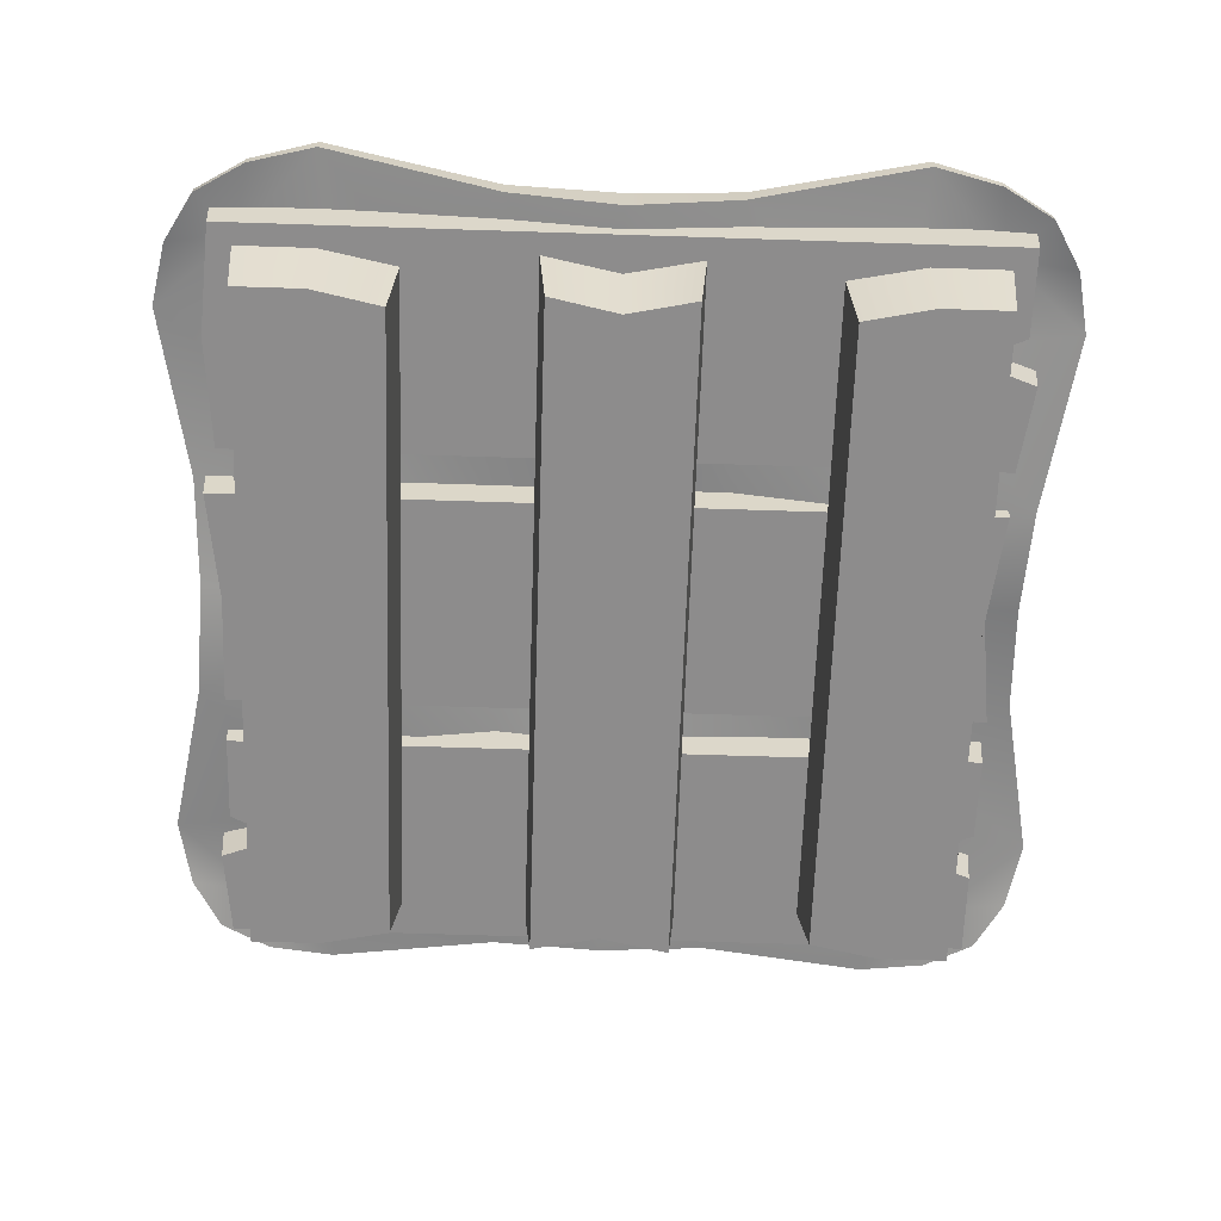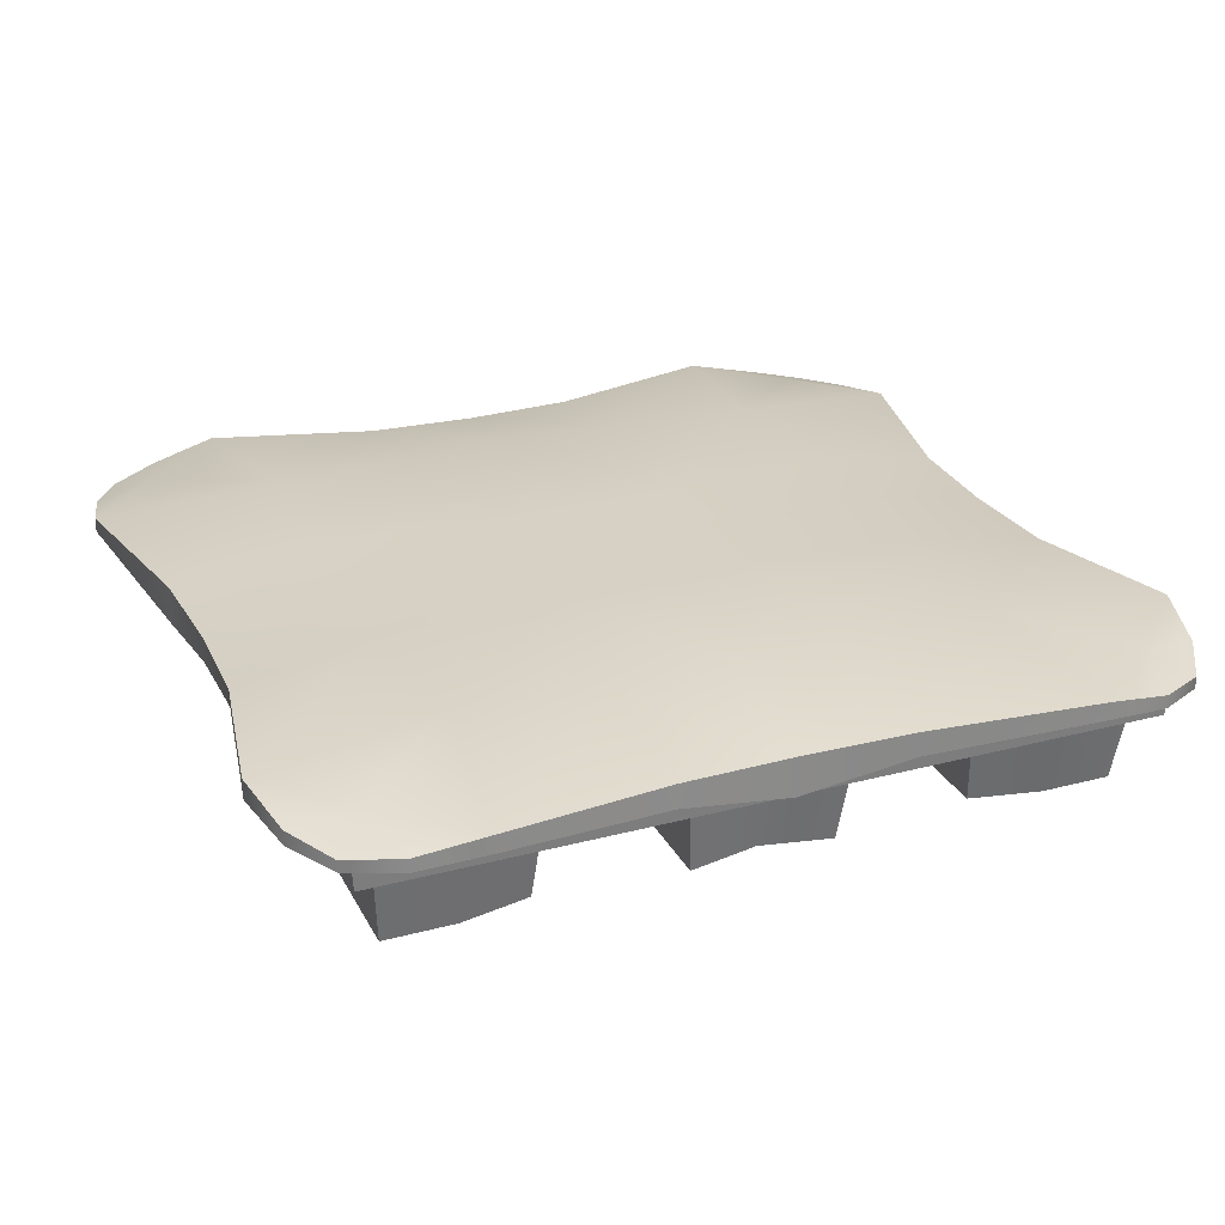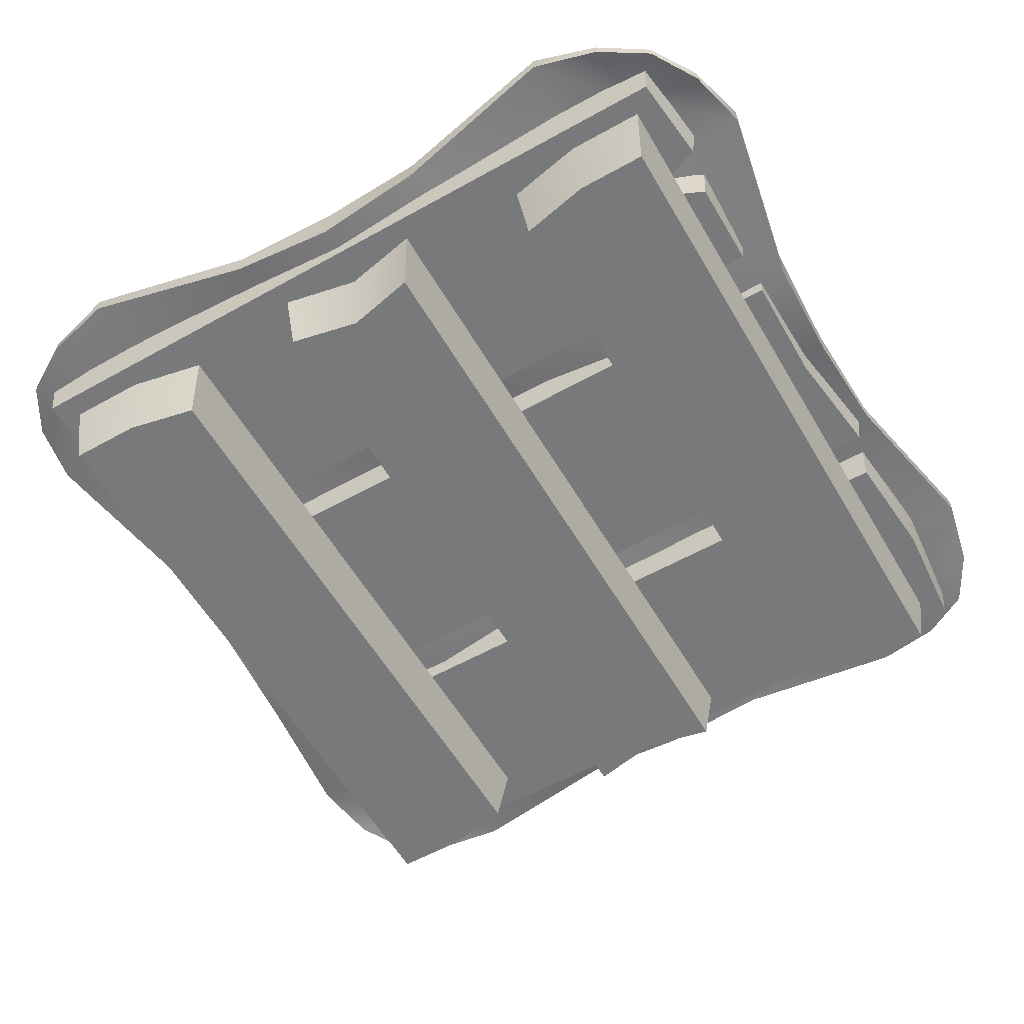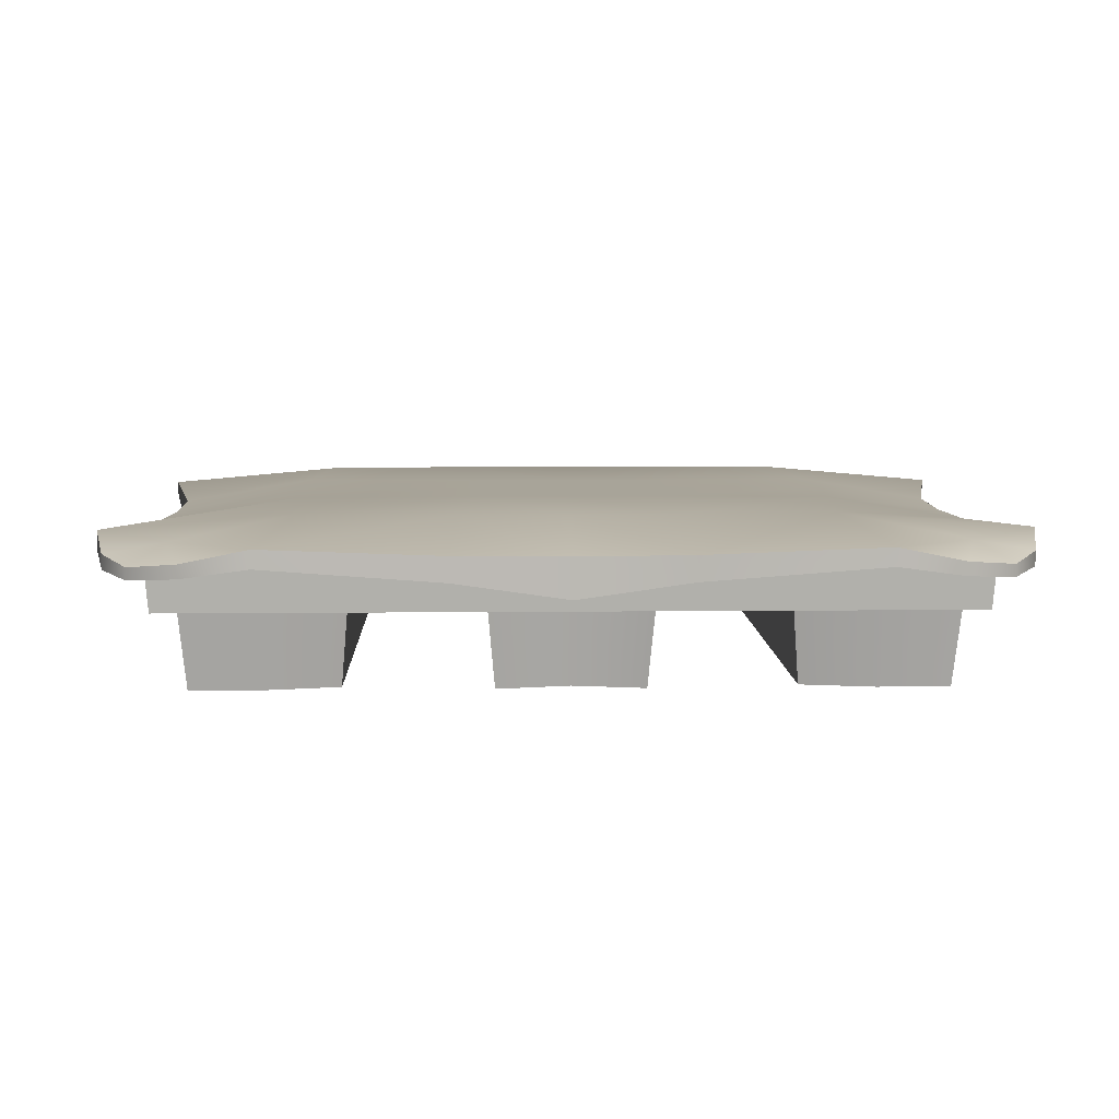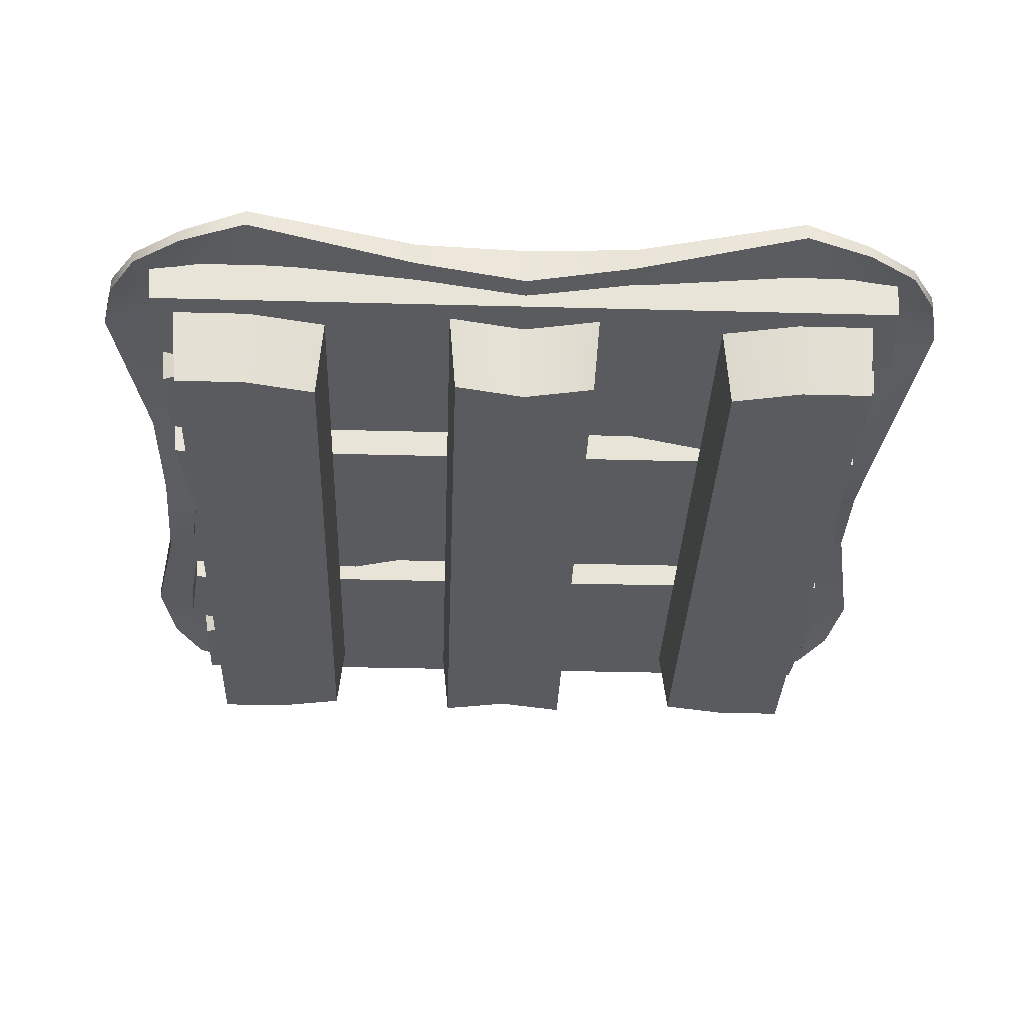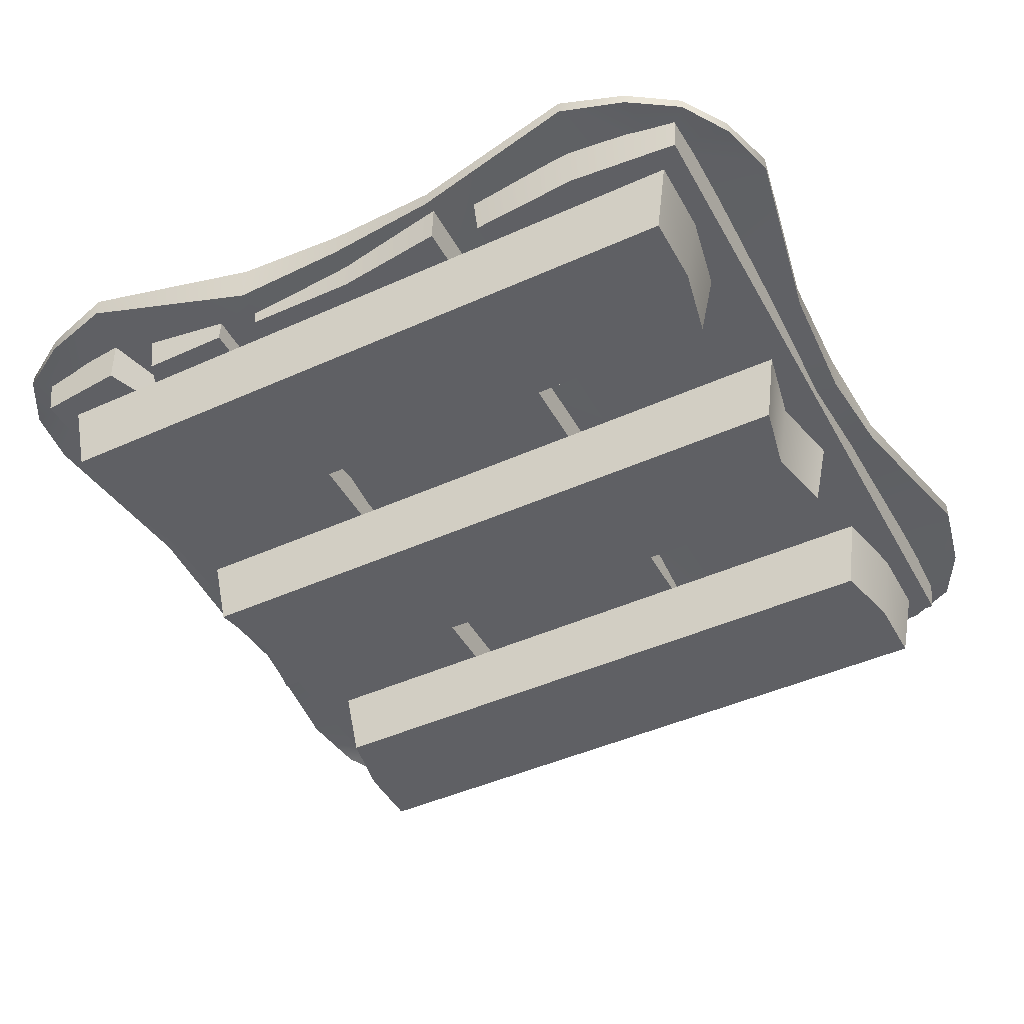
<metadata>
{"format":"obj","ext":"obj","renderer":"f3d","projection":"perspective","resolution":1024,"background":"white","views":[{"elev":-64.3,"azim":178.1,"up":"+Y"},{"elev":26.6,"azim":-22.5,"up":"+Y"},{"elev":-57.7,"azim":30.1,"up":"+Y"},{"elev":7.1,"azim":-1.8,"up":"+Y"},{"elev":-33.2,"azim":-2.1,"up":"+Y"},{"elev":-45.3,"azim":117.5,"up":"+Y"}]}
</metadata>
<code>
o Pallet_Wood_Covered_B
v 0.7426 0.15 0.2175
v -0.7422 0.15 0.2179
v 0.7684 0.15 -0.2179
v -0.7422 0.15 -0.2179
v -0.7172 0.15 0
v 0.7412 0.15 -0.000534
v 0.75 0.2446 0.225
v -0.75 0.2446 0.225
v 0.7762 0.2446 -0.225
v -0.75 0.2446 -0.225
v -0.7258 0.2446 0
v 0.75 0.2446 -0
v 0.7431 0.15 0.7427
v -0.7426 0.15 0.7431
v 0.7426 0.15 0.3081
v -0.7426 0.15 0.3081
v 0.7416 0.15 0.4797
v 0.7606 0.15 0.5713
v 0.6382 0.15 0.5257
v -0.7417 0.15 0.5744
v -0.7417 0.15 0.4768
v -0.6162 0.15 0.5256
v 0.75 0.2446 0.7506
v -0.75 0.2446 0.7506
v 0.75 0.2446 0.3006
v -0.75 0.2446 0.3006
v 0.7692 0.2446 0.5655
v 0.75 0.2446 0.4857
v 0.6404 0.2446 0.5256
v -0.75 0.2446 0.483
v -0.75 0.2446 0.5682
v -0.6183 0.2446 0.5256
v -0.7426 0.15 -0.7431
v 0.743 0.15 -0.7428
v -0.7432 0.15 -0.3086
v 0.743 0.15 -0.3084
v 0.7602 0.15 -0.5256
v -0.7671 0.15 -0.48
v -0.7416 0.15 -0.5715
v -0.6383 0.15 -0.5255
v -0.75 0.2446 -0.7506
v 0.75 0.2446 -0.7506
v -0.75 0.2446 -0.3006
v 0.75 0.2446 -0.3006
v 0.7695 0.2446 -0.5256
v -0.75 0.2446 -0.5655
v -0.7758 0.2446 -0.4857
v -0.6404 0.2446 -0.5256
v 0.1369 -0 -0.6739
v 0.15 0.15 -0.7
v 0.1369 -0 0.6739
v 0.15 0.15 0.7
v -0.1369 -0 -0.6739
v -0.15 0.15 -0.7
v -0.1369 -0 0.6739
v -0.15 0.15 0.7
v 0 -0 0.645
v 0 0.15 0.67
v -0 -0 -0.645
v -0 0.15 -0.67
v 0.6869 -0 -0.6739
v 0.7 0.15 -0.7
v 0.6869 -0 0.6739
v 0.7 0.15 0.7
v 0.4131 -0 -0.645
v 0.4 0.15 -0.67
v 0.4131 -0 0.645
v 0.4 0.15 0.67
v 0.55 -0 0.6739
v 0.55 0.15 0.7
v 0.55 -0 -0.6739
v 0.55 0.15 -0.7
v -0.4131 -0 -0.645
v -0.4 0.15 -0.67
v -0.4131 -0 0.645
v -0.4 0.15 0.67
v -0.6869 -0 -0.6739
v -0.7 0.15 -0.7
v -0.6869 -0 0.6739
v -0.7 0.15 0.7
v -0.55 -0 0.6739
v -0.55 0.15 0.7
v -0.55 -0 -0.6739
v -0.55 0.15 -0.7
v -0.8621 0.2647 -0.5516
v -0.8621 0.2764 0.5516
v -0.5516 0.2764 0.8621
v 0.5516 0.2764 0.8621
v 0.8621 0.2764 0.5516
v 0.8621 0.2647 -0.5516
v 0.5516 0.2647 -0.8621
v -0.5516 0.2647 -0.8621
v -0.5022 0.3 0.5022
v -0.5022 0.3 -0.5022
v 0.5022 0.3 0.5022
v 0.5022 0.3 -0.5022
v -0.6972 0.2277 -0.6973
v -0.6991 0.2294 0.699
v 0.6997 0.2286 0.6996
v 0.7001 0.2246 -0.7001
v 0.7129 0.2619 -0.7129
v 0.714 0.2722 0.714
v -0.714 0.2722 0.714
v -0.7129 0.2619 -0.7129
v -0.8333 0.2476 0.68
v -0.68 0.2476 0.8333
v -0.7768 0.236 0.7768
v 0.68 0.2476 0.8333
v 0.8333 0.2476 0.68
v 0.7768 0.236 0.7768
v -0.68 0.2418 -0.8333
v -0.8333 0.2418 -0.68
v -0.7768 0.2326 -0.7768
v 0.8333 0.2418 -0.68
v 0.68 0.2418 -0.8333
v 0.7768 0.2326 -0.7768
v -0.7974 0.2538 -0.2176
v -0.7974 0.2565 0.2175
v -0.7893 0.2532 -1.6e-05
v -0.2175 0.256 0.7974
v 0.2175 0.256 0.7974
v 0 0.2535 0.7893
v 0.7974 0.2565 0.2175
v 0.7974 0.2538 -0.2176
v 0.7893 0.2532 -1.6e-05
v 0.2176 0.2533 -0.7974
v -0.2176 0.2533 -0.7974
v 0 0.2519 -0.7893
v -0.5292 0.3 0.209
v -0.5292 0.3 -0.2089
v -0.5437 0.3 2.1e-05
v 0.209 0.3 0.5292
v -0.209 0.3 0.5292
v 0 0.3 0.5437
v 0.1795 0.3 0.1795
v 0.1794 0.3 -0.1794
v -0.1794 0.3 -0.1794
v -0.1795 0.3 0.1795
v 0.1795 0.3 3.2e-05
v 0 0.3 2.3e-05
v -0 0.3 -0.1794
v -0.1795 0.3 3.2e-05
v 0 0.3 0.1795
v -0.2089 0.3 -0.5292
v 0.2089 0.3 -0.5292
v 0 0.3 -0.5437
v 0.5292 0.3 0.209
v 0.5292 0.3 -0.2089
v 0.5437 0.3 2.1e-05
v -0.7974 0.2227 0.2175
v -0.7974 0.1777 -0.2176
v -0.7893 0.2023 -1.4e-05
v 0.2175 0.2086 0.7974
v -0.2175 0.2086 0.7974
v 0 0.1766 0.7893
v 0.7974 0.2227 -0.2176
v 0.7974 0.1777 0.2175
v 0.7893 0.2023 -1.4e-05
v -0.2176 0.2062 -0.7974
v 0.2176 0.2062 -0.7974
v 0 0.1751 -0.7893
v -0.4518 0.1734 -0.2178
v -0.4518 0.2183 0.2177
v -0.4438 0.1997 -1.2e-05
v -0.2177 0.2031 0.4518
v 0.2177 0.2031 0.4518
v -0 0.1734 0.4438
v 0.2178 0.2183 0.2177
v -0.2178 0.2183 0.2177
v -0.2178 0.2183 -0.2178
v 0.2178 0.2183 -0.2178
v -0 0.2183 0.2177
v 0 0.2183 -1.4e-05
v -0.2178 0.2183 -2e-05
v 0 0.2183 -0.2178
v 0.2178 0.2183 -2e-05
v 0.2177 0.2031 -0.4518
v -0.2177 0.2031 -0.4518
v 0 0.1734 -0.4438
v 0.4518 0.2183 -0.2178
v 0.4518 0.1734 0.2177
v 0.4438 0.1997 -1.2e-05
v -0.5516 0.2422 0.8621
v -0.5096 0.2183 0.5096
v -0.8621 0.2371 0.5516
v -0.7768 0.2129 0.7768
v -0.68 0.2219 0.8333
v -0.8333 0.2194 0.68
v 0.5516 0.2422 0.8621
v 0.5096 0.2183 0.5096
v 0.8621 0.2371 0.5516
v 0.68 0.2219 0.8333
v 0.7768 0.2129 0.7768
v 0.8333 0.2194 0.68
v 0.5096 0.2183 -0.5096
v 0.5516 0.2315 -0.8621
v 0.8621 0.2371 -0.5516
v 0.8333 0.2194 -0.68
v 0.7768 0.2114 -0.7768
v 0.68 0.2166 -0.8333
v -0.5096 0.2183 -0.5096
v -0.5516 0.2315 -0.8621
v -0.8621 0.2371 -0.5516
v -0.68 0.2166 -0.8333
v -0.7768 0.2114 -0.7768
v -0.8333 0.2194 -0.68
f 6 12 7 1
f 3 9 12 6
f 1 7 8 2
f 5 4 3 6
f 2 8 11 5
f 4 10 9 3
f 2 5 6 1
f 5 11 10 4
f 18 19 29 27
f 15 25 28 17
f 13 23 24 14
f 21 30 26 16
f 19 15 17
f 13 19 18
f 22 21 16
f 19 17 28 29
f 21 22 32 30
f 22 20 31 32
f 14 20 22
f 14 24 31 20
f 16 26 25 15
f 19 22 16 15
f 13 14 22 19
f 18 27 23 13
f 39 46 41 33
f 39 40 48 46
f 35 43 47 38
f 33 41 42 34
f 37 45 44 36
f 40 35 38
f 33 40 39
f 40 38 47 48
f 34 42 45 37
f 36 44 43 35
f 37 36 35 40
f 34 37 40 33
f 49 50 52 51
f 57 58 56 55
f 55 56 54 53
f 59 60 50 49
f 57 55 53 59
f 58 52 50 60
f 56 58 60 54
f 51 57 59 49
f 53 54 60 59
f 51 52 58 57
f 61 62 64 63
f 69 70 68 67
f 67 68 66 65
f 71 72 62 61
f 69 67 65 71
f 70 64 62 72
f 68 70 72 66
f 63 69 71 61
f 65 66 72 71
f 63 64 70 69
f 73 74 76 75
f 81 82 80 79
f 79 80 78 77
f 83 84 74 73
f 81 79 77 83
f 82 76 74 84
f 80 82 84 78
f 75 81 83 73
f 77 78 84 83
f 75 76 82 81
f 115 200 196 91
f 94 92 104
f 145 96 91 126
f 127 159 202 92
f 93 86 103
f 117 130 94 85
f 118 150 185 86
f 121 153 189 88
f 130 137 144 94
f 132 95 147 135
f 87 120 133 93
f 136 148 96 145
f 109 194 191 89
f 124 156 197 90
f 95 89 123 147
f 95 88 102
f 96 90 101
f 112 206 203 85
f 106 187 183 87
f 151 203 201 162
f 184 163 169 165
f 201 202 159 178
f 183 184 165 154
f 185 150 163 184
f 153 166 190 189
f 162 201 178 170
f 166 168 181 190
f 190 181 157 191
f 171 177 195 180
f 180 195 197 156
f 177 160 196 195
f 94 144 127 92
f 88 108 102
f 103 106 87
f 93 133 138 129
f 121 88 95 132
f 102 109 89
f 89 191 157 123
f 101 115 91
f 92 111 104
f 104 112 85
f 148 124 90 96
f 90 114 101
f 91 196 160 126
f 86 93 129 118
f 85 203 151 117
f 87 183 154 120
f 91 96 101
f 90 197 198 114
f 89 95 102
f 88 189 192 108
f 87 93 103
f 86 185 188 105
f 85 94 104
f 92 202 204 111
f 105 107 103
f 107 106 103
f 108 110 102
f 110 109 102
f 111 113 104
f 113 112 104
f 114 116 101
f 116 115 101
f 135 139 140 143
f 136 141 140 139
f 137 142 140 141
f 138 143 140 142
f 168 172 173 176
f 169 174 173 172
f 170 175 173 174
f 171 176 173 175
f 145 126 128 146
f 146 128 127 144
f 121 132 134 122
f 122 134 133 120
f 132 135 143 134
f 134 143 138 133
f 136 145 146 141
f 141 146 144 137
f 130 117 119 131
f 131 119 118 129
f 137 130 131 142
f 142 131 129 138
f 148 136 139 149
f 149 139 135 147
f 124 148 149 125
f 125 149 147 123
f 178 159 161 179
f 179 161 160 177
f 154 165 167 155
f 155 167 166 153
f 165 169 172 167
f 167 172 168 166
f 170 178 179 175
f 175 179 177 171
f 163 150 152 164
f 164 152 151 162
f 169 163 164 174
f 174 164 162 170
f 181 168 176 182
f 182 176 171 180
f 157 181 182 158
f 158 182 180 156
f 126 160 161 128
f 128 161 159 127
f 187 106 107 186
f 186 107 105 188
f 120 154 155 122
f 122 155 153 121
f 108 192 193 110
f 110 193 194 109
f 114 198 199 116
f 116 199 200 115
f 111 204 205 113
f 113 205 206 112
f 123 157 158 125
f 125 158 156 124
f 117 151 152 119
f 119 152 150 118
f 86 105 103
f 98 184 183
f 98 185 184
f 98 187 186
f 98 186 188
f 98 188 185
f 98 183 187
f 99 189 190
f 99 190 191
f 99 193 192
f 99 194 193
f 99 192 189
f 99 191 194
f 100 195 196
f 100 197 195
f 100 199 198
f 100 200 199
f 100 198 197
f 100 196 200
f 97 202 201
f 97 201 203
f 97 205 204
f 97 206 205
f 97 204 202
f 97 203 206

</code>
